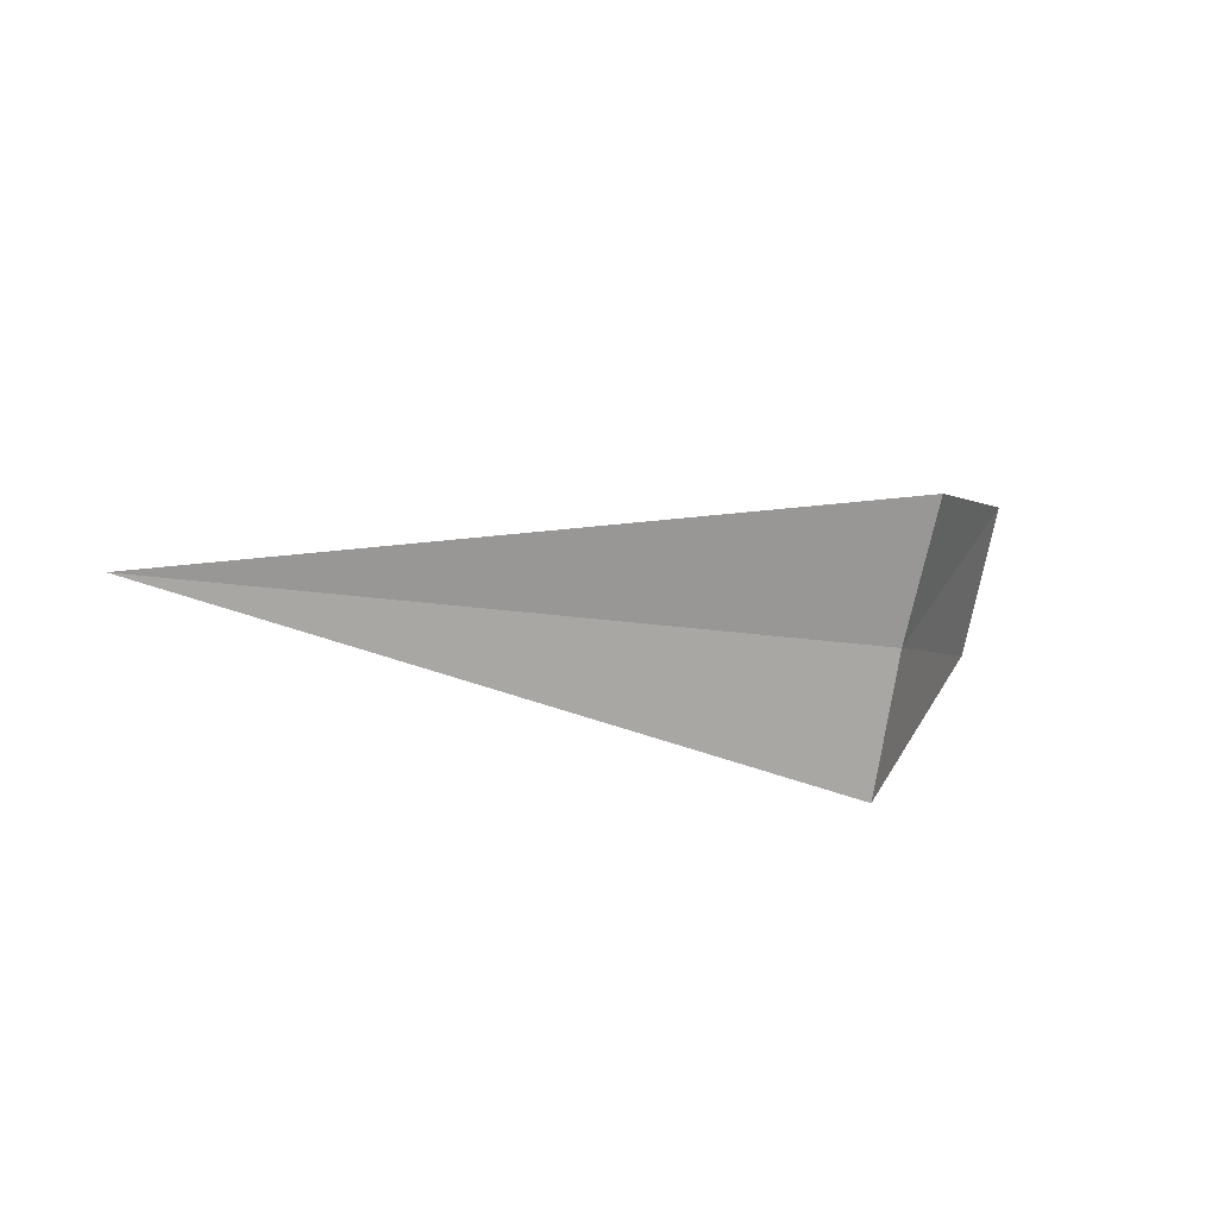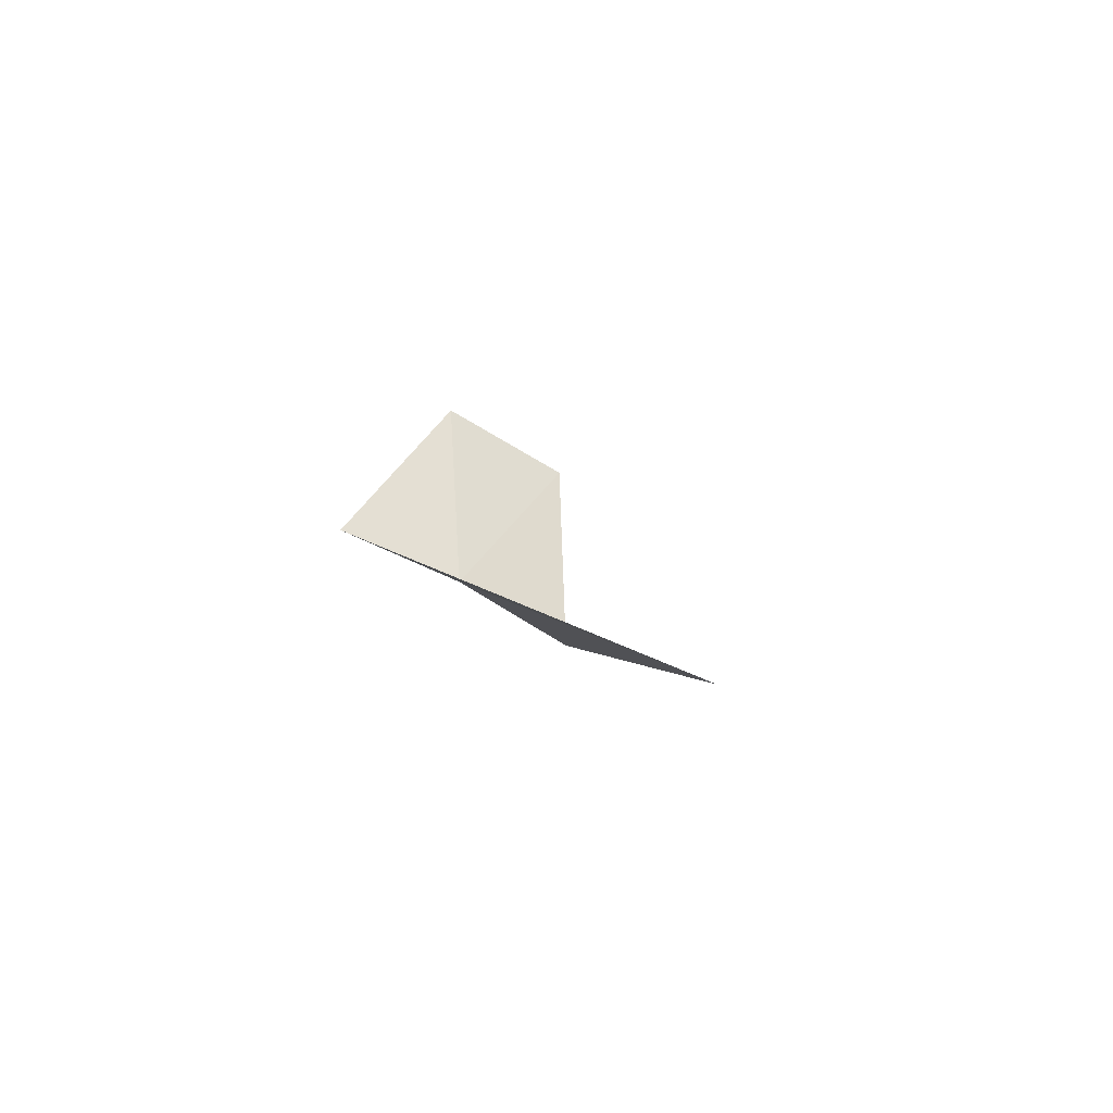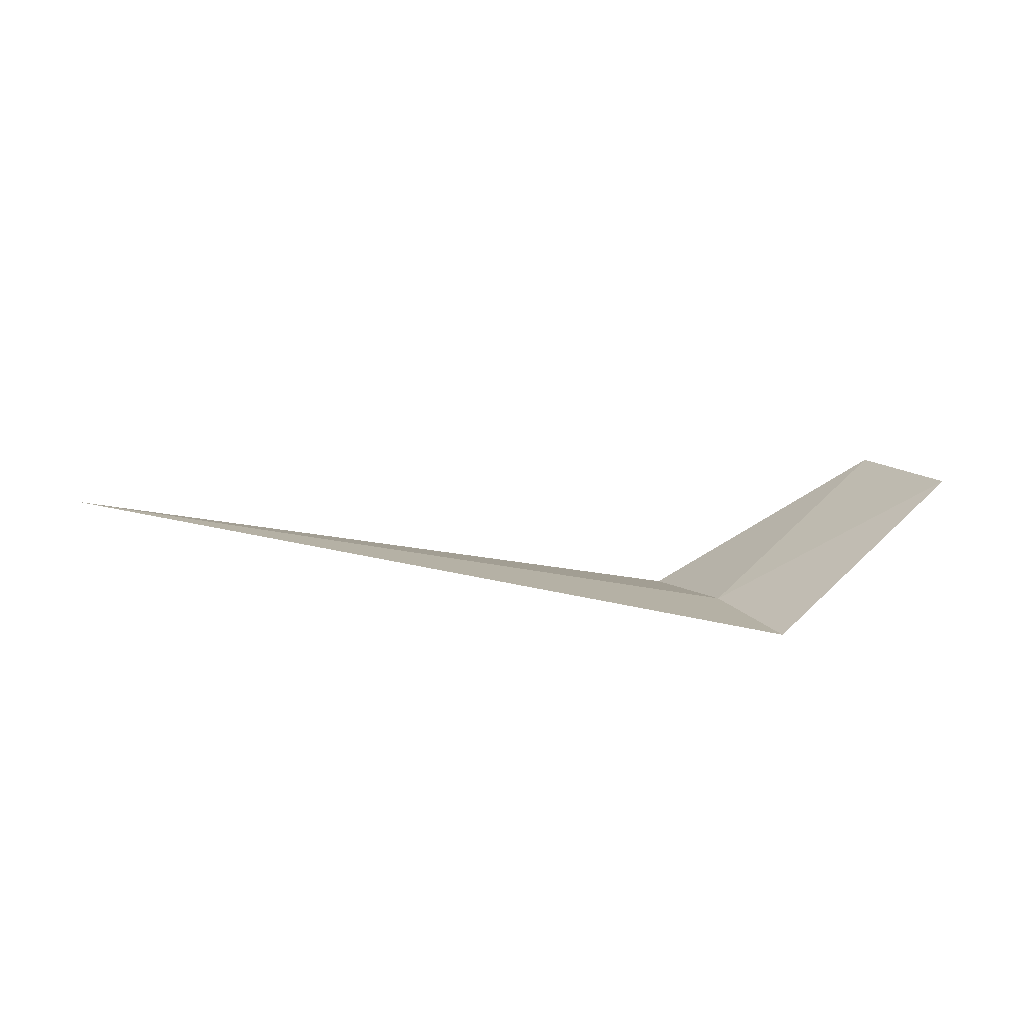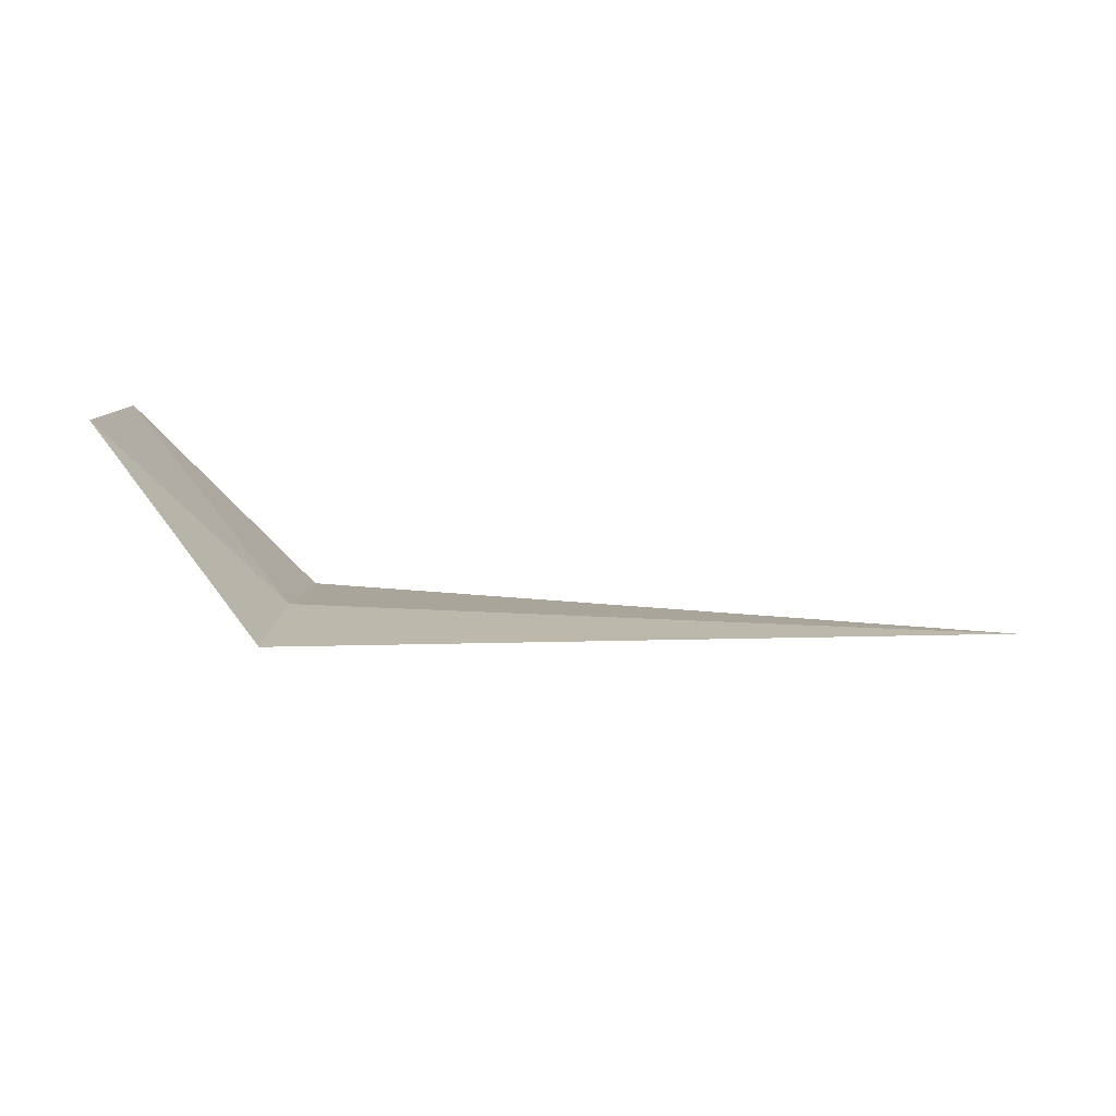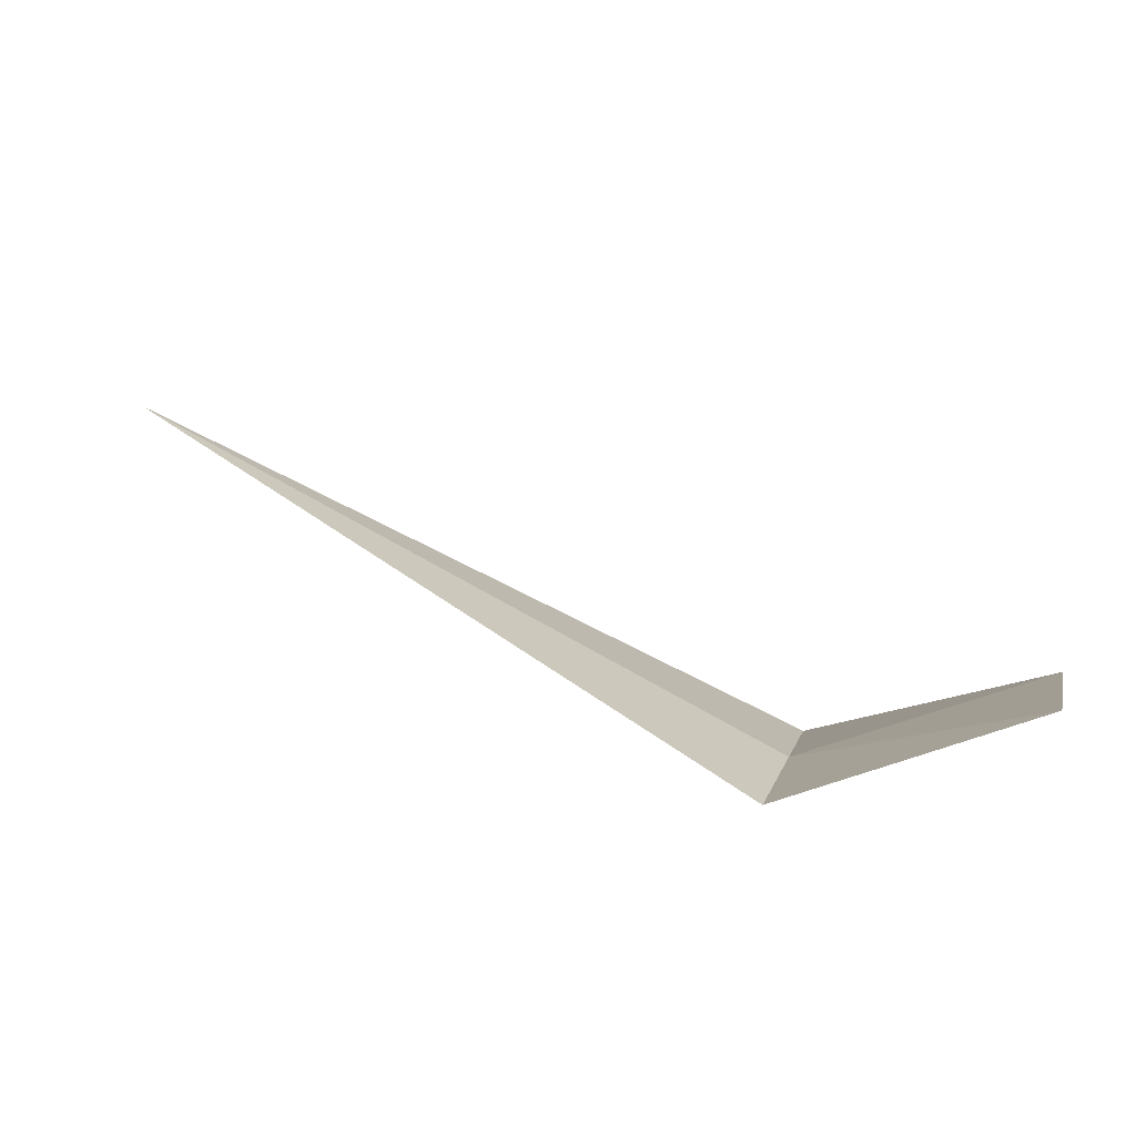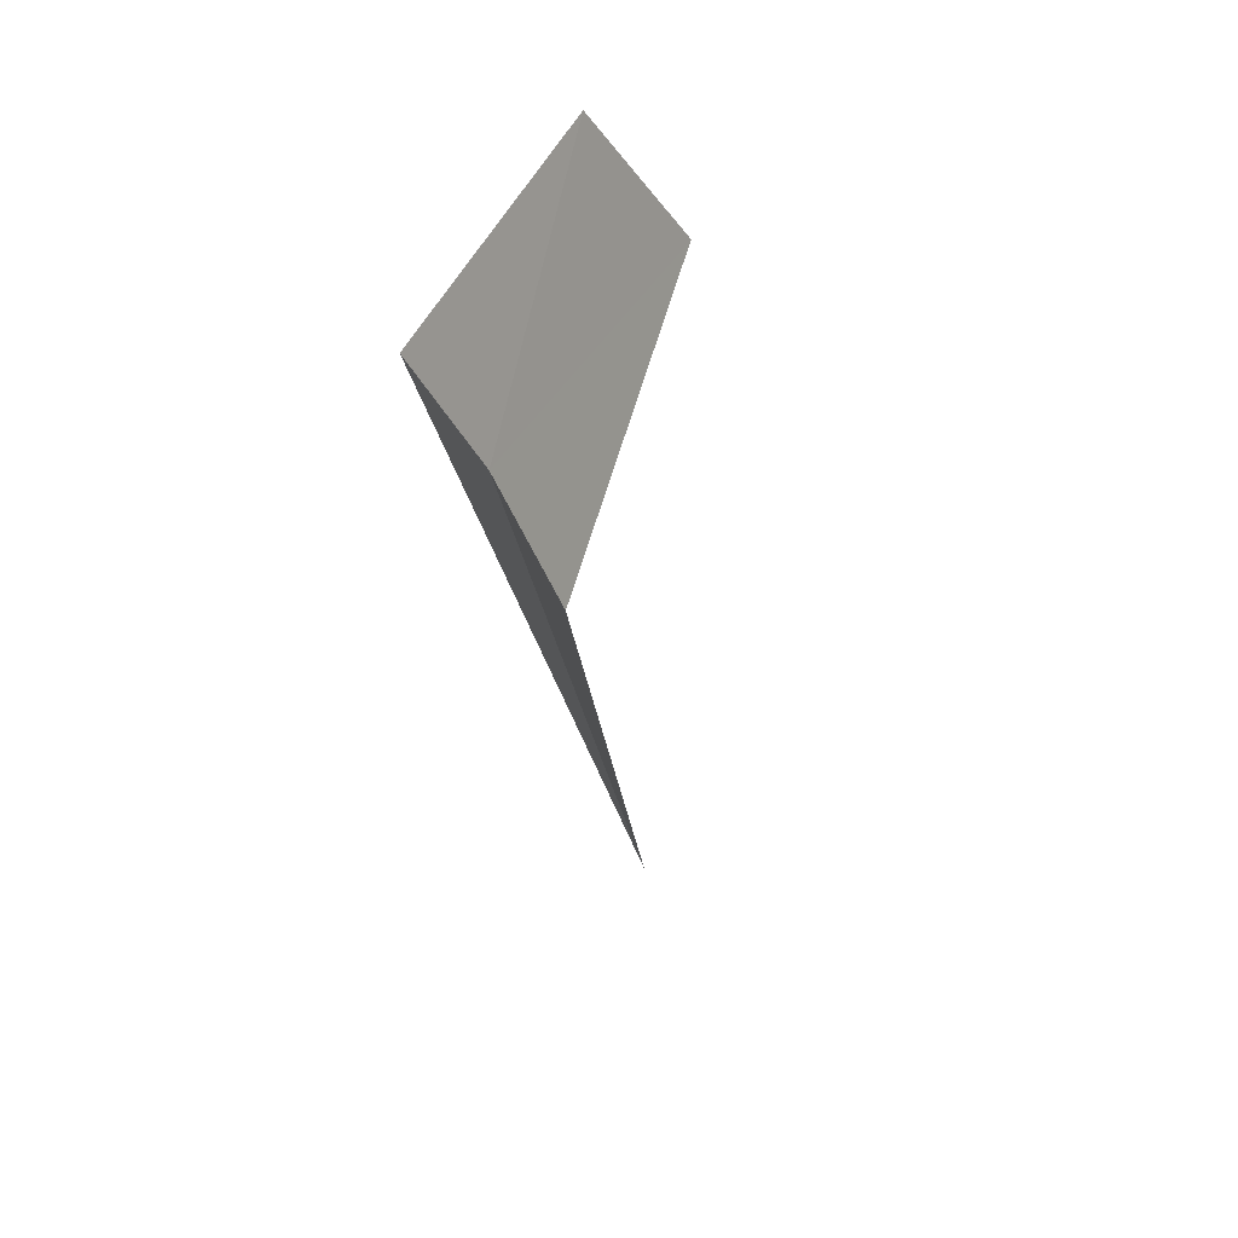
<metadata>
{"format":"obj","ext":"obj","renderer":"f3d","projection":"perspective","resolution":1024,"background":"white","views":[{"elev":-12.9,"azim":-23.6,"up":"+Z"},{"elev":5.9,"azim":-108.8,"up":"+Y"},{"elev":-20.9,"azim":-24.7,"up":"+Y"},{"elev":39.1,"azim":-176.4,"up":"+Y"},{"elev":73.2,"azim":29.3,"up":"+Z"},{"elev":-31.9,"azim":100.1,"up":"+Z"}]}
</metadata>
<code>
v 1.867 -5.736 23.44
v 1.867 -5.401 22.72
v -2.028 -5.736 23.44
v 1.867 -6.157 24.12
v 2.867 -5.153 24.42
v 2.867 -4.732 23.68
f 1 5 4
f 1 2 6
f 1 6 5
f 1 3 2
f 1 4 3

</code>
